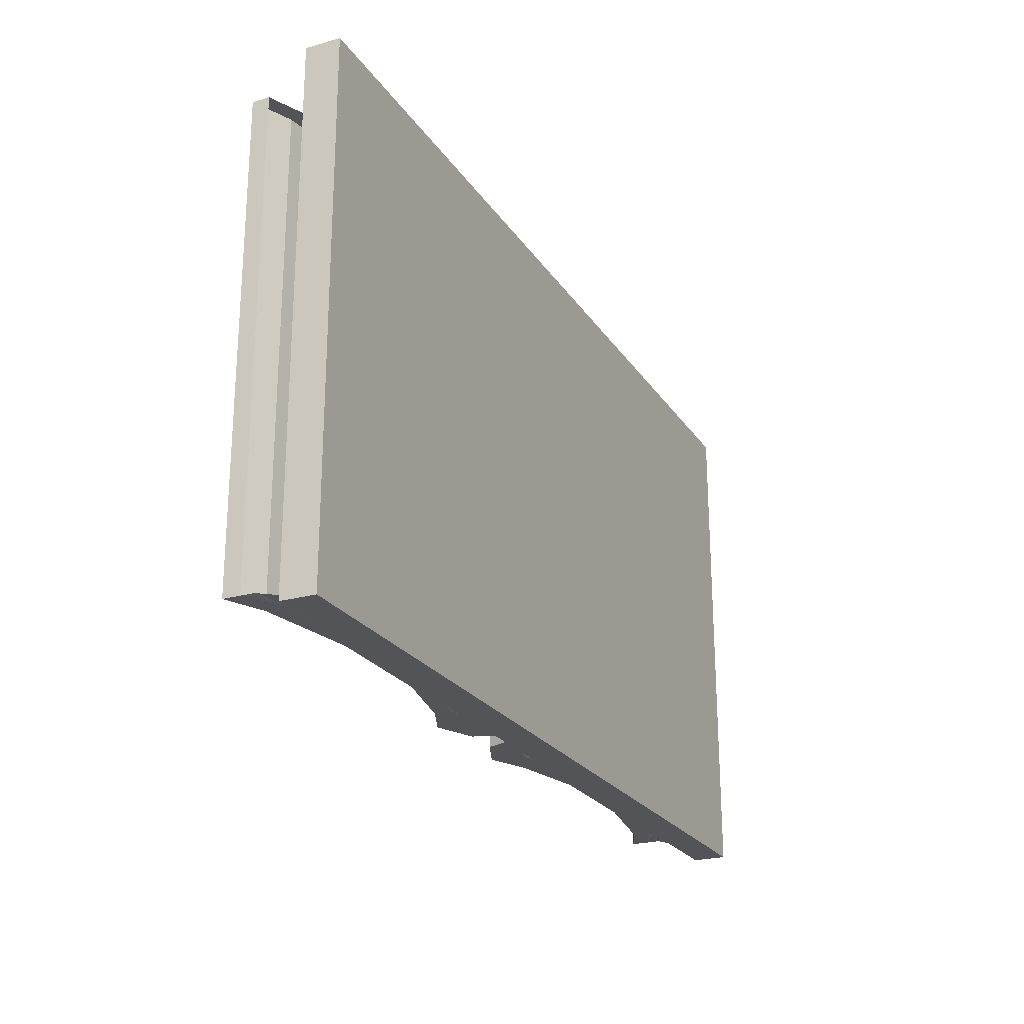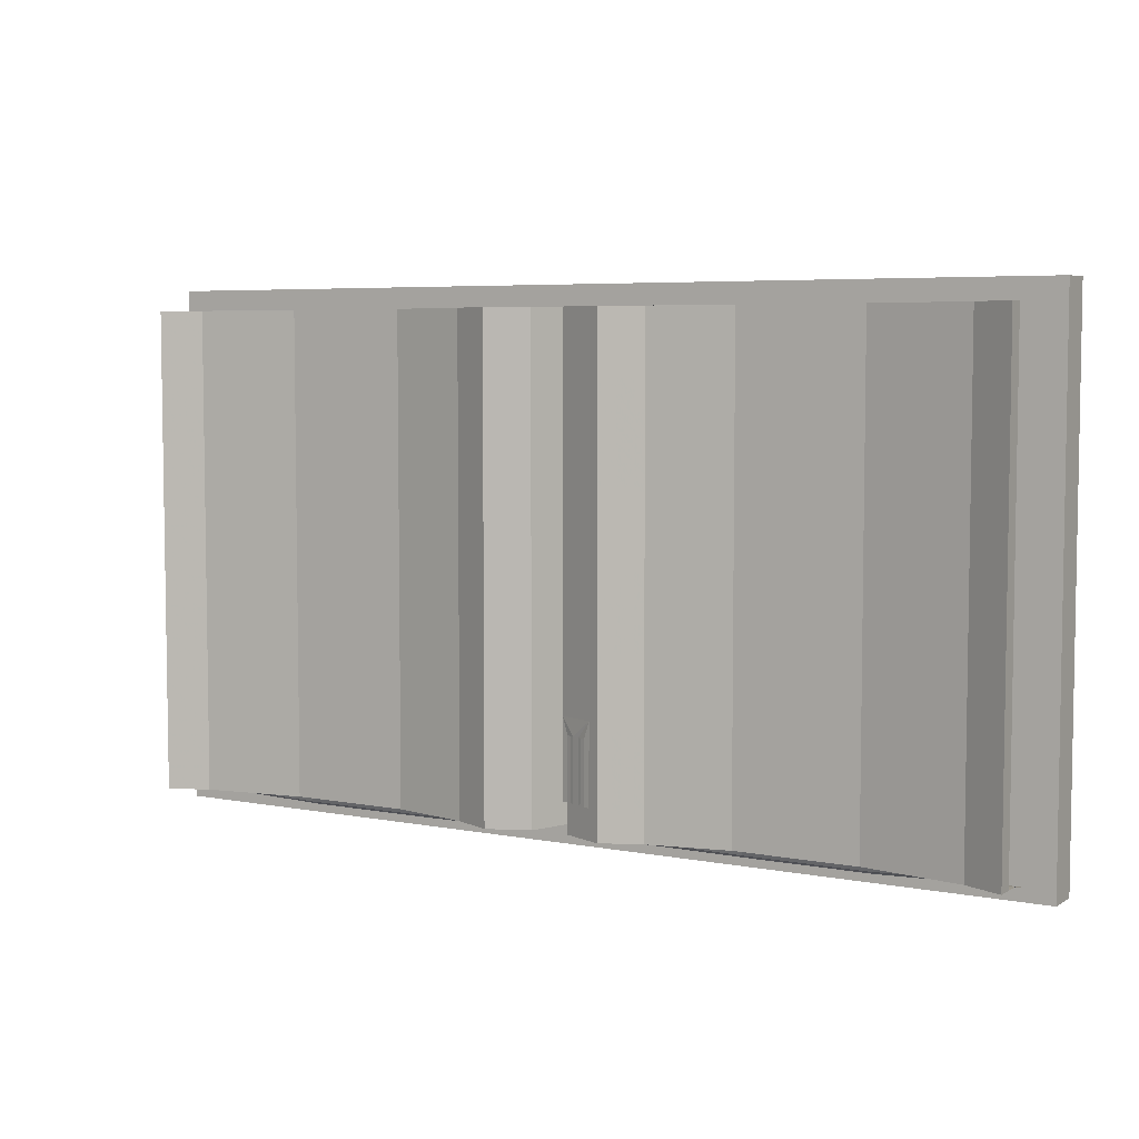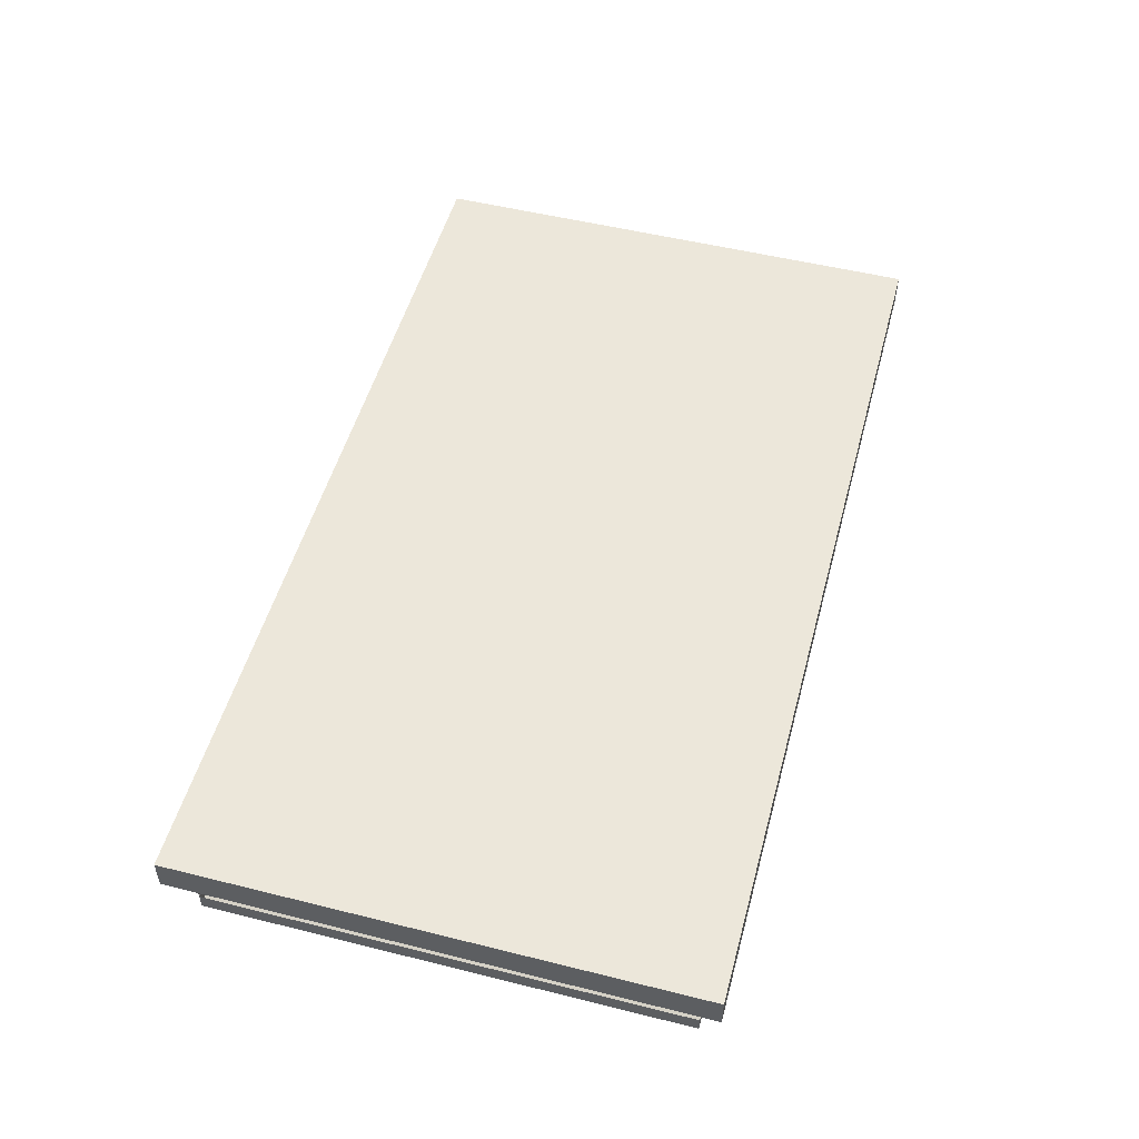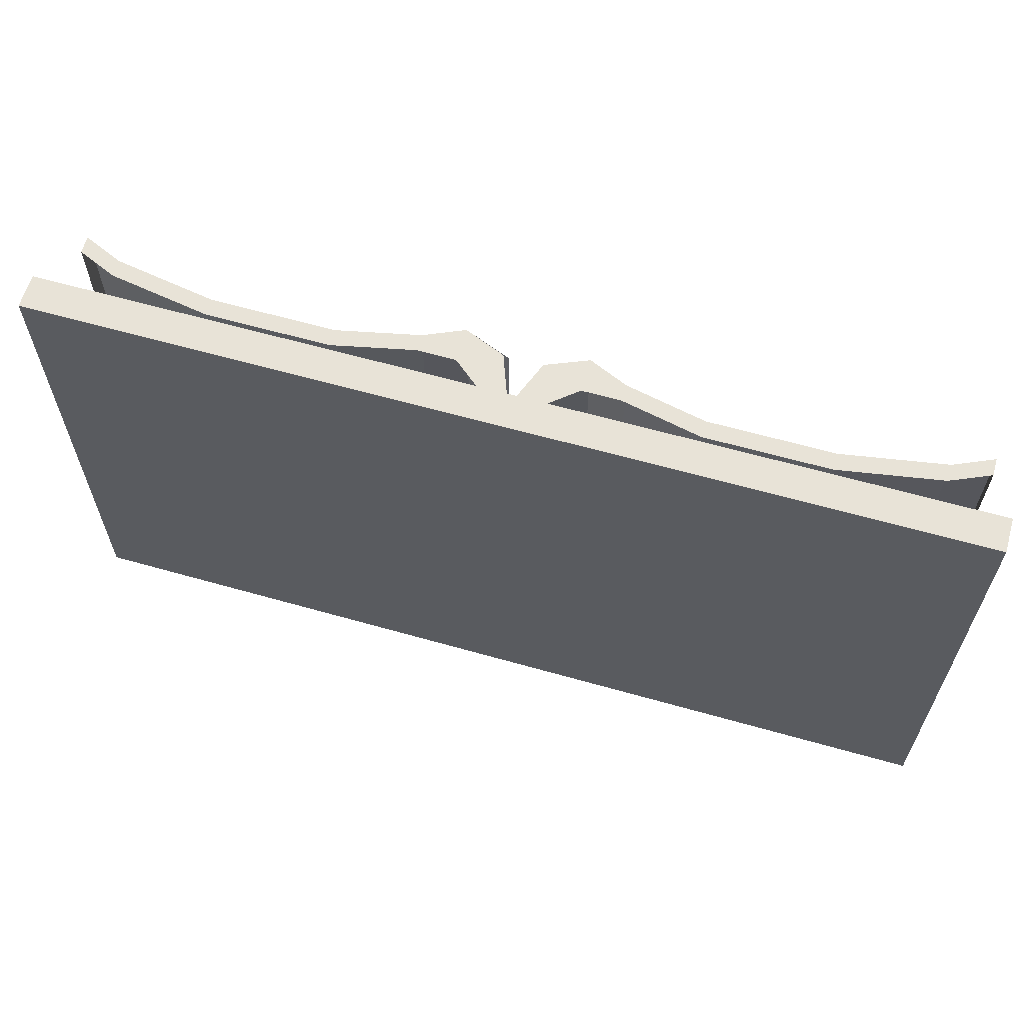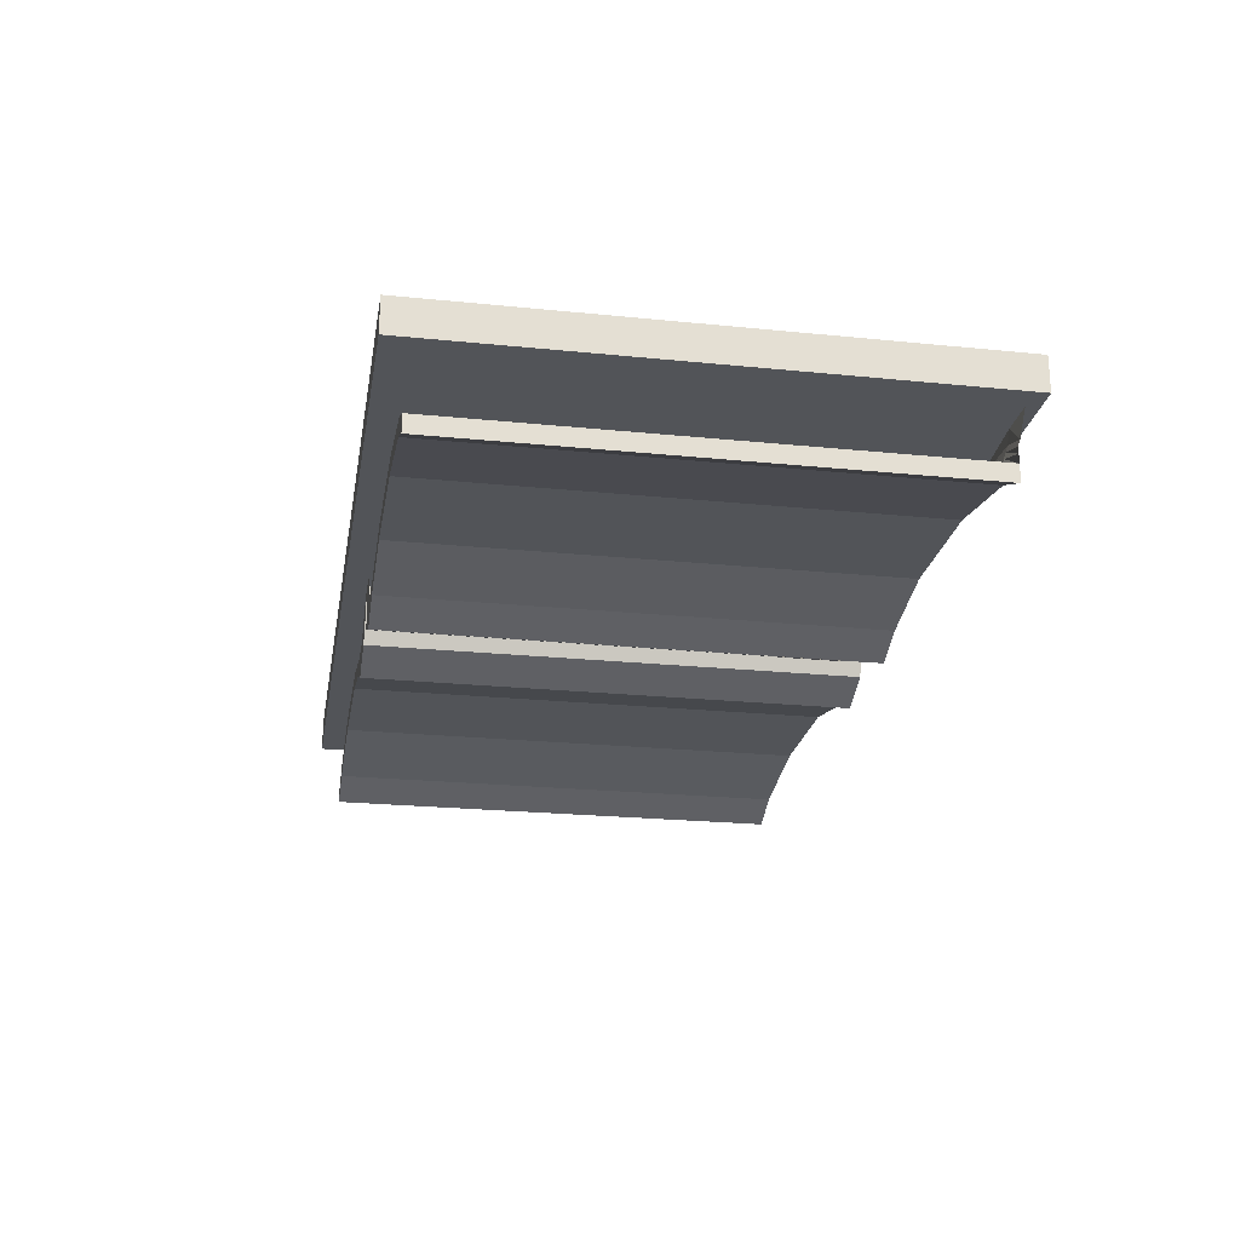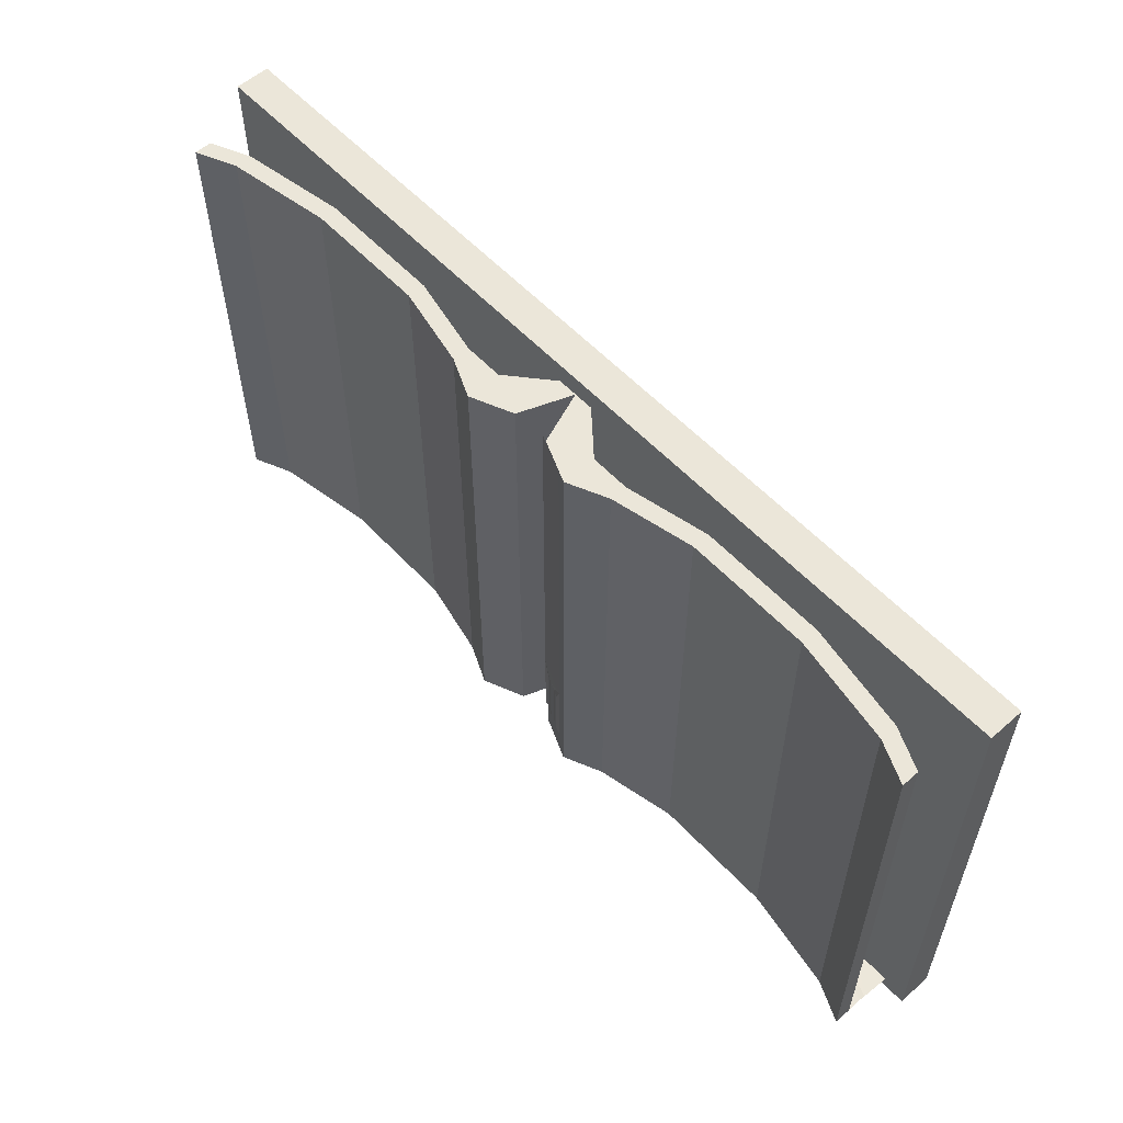
<metadata>
{"format":"obj","ext":"obj","renderer":"f3d","projection":"perspective","resolution":1024,"background":"white","views":[{"elev":-23.6,"azim":115.3,"up":"+Z"},{"elev":5.5,"azim":30.6,"up":"+Z"},{"elev":51.8,"azim":-74.9,"up":"+Y"},{"elev":62.2,"azim":-163.9,"up":"+Z"},{"elev":-23.1,"azim":80.2,"up":"+Y"},{"elev":56.9,"azim":47.6,"up":"+Z"}]}
</metadata>
<code>
o if/book/clean
v 0 0 -134
v -9 -24 -134
v -28 -16 -134
v -9 0 -134
v -28 -12 -136
v -28 -9 -137
v -28 -7 -138
v -28 -4 -139
v -46 -7 -138
v -46 -4 -139
v -83 -1 -140
v -83 -3 -139
v -140 -3 -139
v -140 -1 -140
v -187 -10 -136
v -187 -7 -137
v -187 0 -138
v -205 -14 -135
v -205 0 -138
v -28 -32 -134
v -46 -16 -134
v -46 -12 -136
v -46 -9 -137
v -83 -6 -138
v -140 -6 -138
v -187 -13 -135
v -205 -20 -134
v -205 -17 -134
v -46 -24 -134
v -83 -8 -134
v -83 -16 -134
v -140 -8 -134
v -187 -16 -134
v -205 -24 -134
v -140 -16 -134
v -187 -24 -134
v -205 -32 -134
v -205 -32 90
v -205 -24 90
v -187 -16 90
v -187 -24 90
v -140 -8 90
v -140 -16 90
v -83 -8 90
v -83 -16 90
v -46 -16 90
v -46 -24 90
v -28 -16 90
v -28 -32 90
v -9 -24 90
v -9 0 90
v 0 0 90
v 9 -24 90
v 28 -16 90
v 9 0 90
v 9 0 -134
v 28 -16 -134
v 9 -24 -134
v 28 -32 90
v 46 -16 90
v 46 -24 90
v 83 -8 90
v 83 -16 90
v 140 -8 90
v 140 -16 90
v 187 -16 90
v 187 -24 90
v 205 -24 90
v 205 -32 90
v 205 -32 -134
v 205 -24 -134
v 187 -16 -134
v 187 -13 -135
v 205 -20 -134
v 187 -10 -136
v 205 -17 -134
v 187 -7 -137
v 205 -14 -135
v 187 0 -138
v 205 0 -138
v 28 -32 -134
v 46 -24 -134
v 83 -16 -134
v 140 -16 -134
v 187 -24 -134
v 140 -8 -134
v 140 -6 -138
v 140 -3 -139
v 140 -1 -140
v 46 -16 -134
v 83 -8 -134
v 28 -12 -136
v 28 -9 -137
v 46 -12 -136
v 83 -6 -138
v 46 -9 -137
v 83 -3 -139
v 83 -1 -140
v 28 -7 -138
v 28 -4 -139
v 46 -7 -138
v 46 -4 -139
v -215 16 100
v -215 16 -144
v -215 0 -144
v -215 0 100
v 216 16 100
v 216 16 -144
v 216 0 -144
v 216 0 100
v 6 -23 -83
v 23 -30 -83
v 23 -30 90
v 6 -23 90
v 6 -23 -91
v 6 -23 -120
v 9 -24 -120
v 9 -24 -91
v 11 -25 -91
v 13 -26 -91
v 16 -27 -91
v 18 -28 -91
v 20 -29 -91
v 23 -30 -91
v 20 -29 -120
v 23 -30 -120
v 11 -25 -120
v 13 -26 -120
v 16 -27 -120
v 18 -28 -119
f 1 2 3
f 1 3 4
f 4 3 5
f 4 5 6
f 4 6 7
f 4 7 8
f 8 7 9
f 8 9 10
f 10 9 11
f 11 9 12
f 11 12 13
f 11 13 14
f 14 13 15
f 14 15 16
f 14 16 17
f 17 16 18
f 17 18 19
f 2 20 3
f 3 20 21
f 3 21 5
f 5 21 22
f 5 22 6
f 6 22 23
f 6 23 7
f 7 23 9
f 9 23 12
f 12 23 24
f 12 24 25
f 12 25 13
f 13 25 26
f 13 26 15
f 15 26 27
f 15 27 28
f 15 28 16
f 16 28 18
f 20 29 21
f 21 29 30
f 21 30 22
f 22 30 24
f 22 24 23
f 29 31 30
f 30 31 32
f 30 32 24
f 24 32 25
f 25 32 33
f 25 33 26
f 26 33 34
f 26 34 27
f 31 35 32
f 32 35 33
f 33 35 36
f 33 36 34
f 34 36 37
f 34 37 38
f 34 38 39
f 39 38 40
f 40 38 41
f 40 41 42
f 42 41 43
f 42 43 44
f 44 43 45
f 44 45 46
f 46 45 47
f 46 47 48
f 48 47 49
f 48 49 50
f 48 50 51
f 51 50 52
f 52 50 2
f 52 2 1
f 52 1 53
f 52 53 54
f 52 54 55
f 50 49 20
f 50 20 2
f 49 47 29
f 49 29 20
f 47 45 31
f 47 31 29
f 45 43 35
f 45 35 31
f 43 41 36
f 43 36 35
f 41 38 37
f 41 37 36
f 56 57 58
f 56 58 1
f 1 58 53
f 53 58 59
f 53 59 54
f 54 59 60
f 60 59 61
f 60 61 62
f 62 61 63
f 62 63 64
f 64 63 65
f 64 65 66
f 66 65 67
f 66 67 68
f 68 67 69
f 68 69 70
f 68 70 71
f 71 70 72
f 71 72 73
f 71 73 74
f 74 73 75
f 74 75 76
f 76 75 77
f 76 77 78
f 78 77 79
f 78 79 80
f 57 81 58
f 58 81 59
f 59 81 61
f 61 81 82
f 61 82 63
f 63 82 83
f 63 83 65
f 65 83 84
f 65 84 67
f 67 84 85
f 67 85 69
f 69 85 70
f 70 85 72
f 72 85 86
f 72 86 87
f 72 87 73
f 73 87 88
f 73 88 75
f 75 88 89
f 75 89 77
f 77 89 79
f 57 90 82
f 57 82 81
f 90 91 83
f 90 83 82
f 91 86 84
f 91 84 83
f 86 85 84
f 92 57 56
f 92 56 93
f 92 93 94
f 92 94 90
f 92 90 57
f 94 95 91
f 94 91 90
f 95 87 86
f 95 86 91
f 93 96 94
f 94 96 95
f 95 96 97
f 95 97 87
f 87 97 88
f 88 97 98
f 88 98 89
f 99 93 56
f 99 56 100
f 99 100 101
f 99 101 96
f 99 96 93
f 101 98 97
f 101 97 96
f 100 102 101
f 101 102 98
f 103 104 105
f 103 105 106
f 103 106 107
f 103 107 104
f 104 107 108
f 104 108 109
f 104 109 105
f 105 109 106
f 106 109 110
f 106 110 107
f 107 110 108
f 108 110 109
f 111 112 113
f 111 113 114
f 115 116 117
f 115 117 118
f 115 118 111
f 111 118 119
f 111 119 120
f 111 120 112
f 112 120 121
f 112 121 122
f 112 122 123
f 112 123 124
f 124 123 125
f 124 125 126
f 127 128 120
f 127 120 119
f 121 129 130
f 121 130 122

</code>
